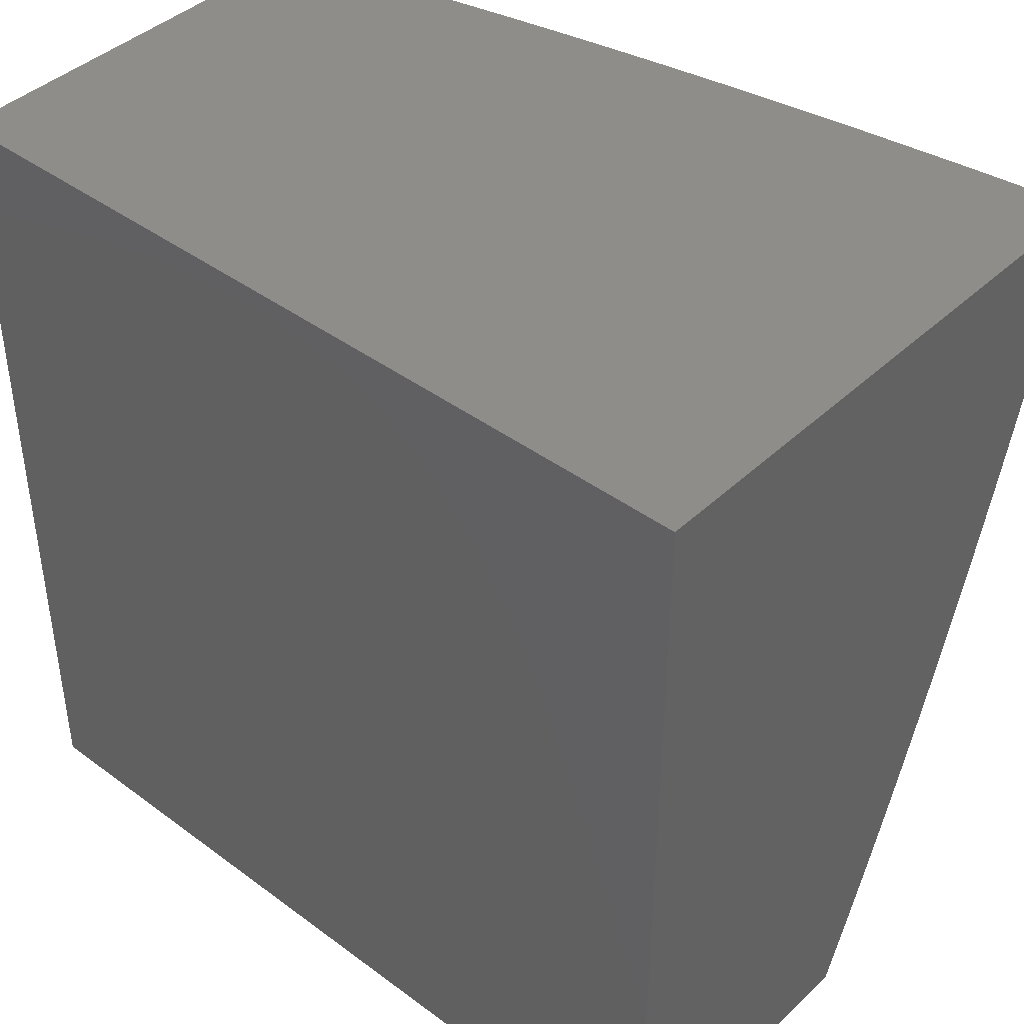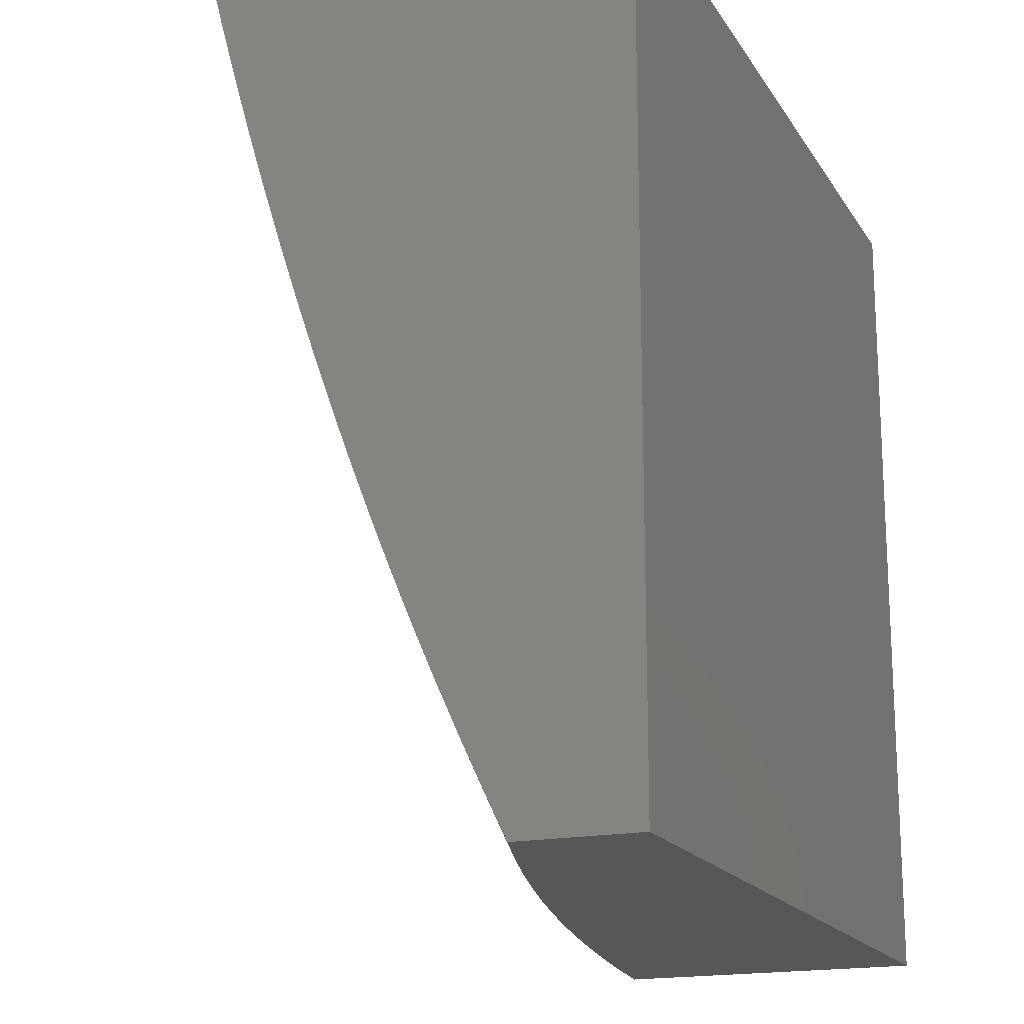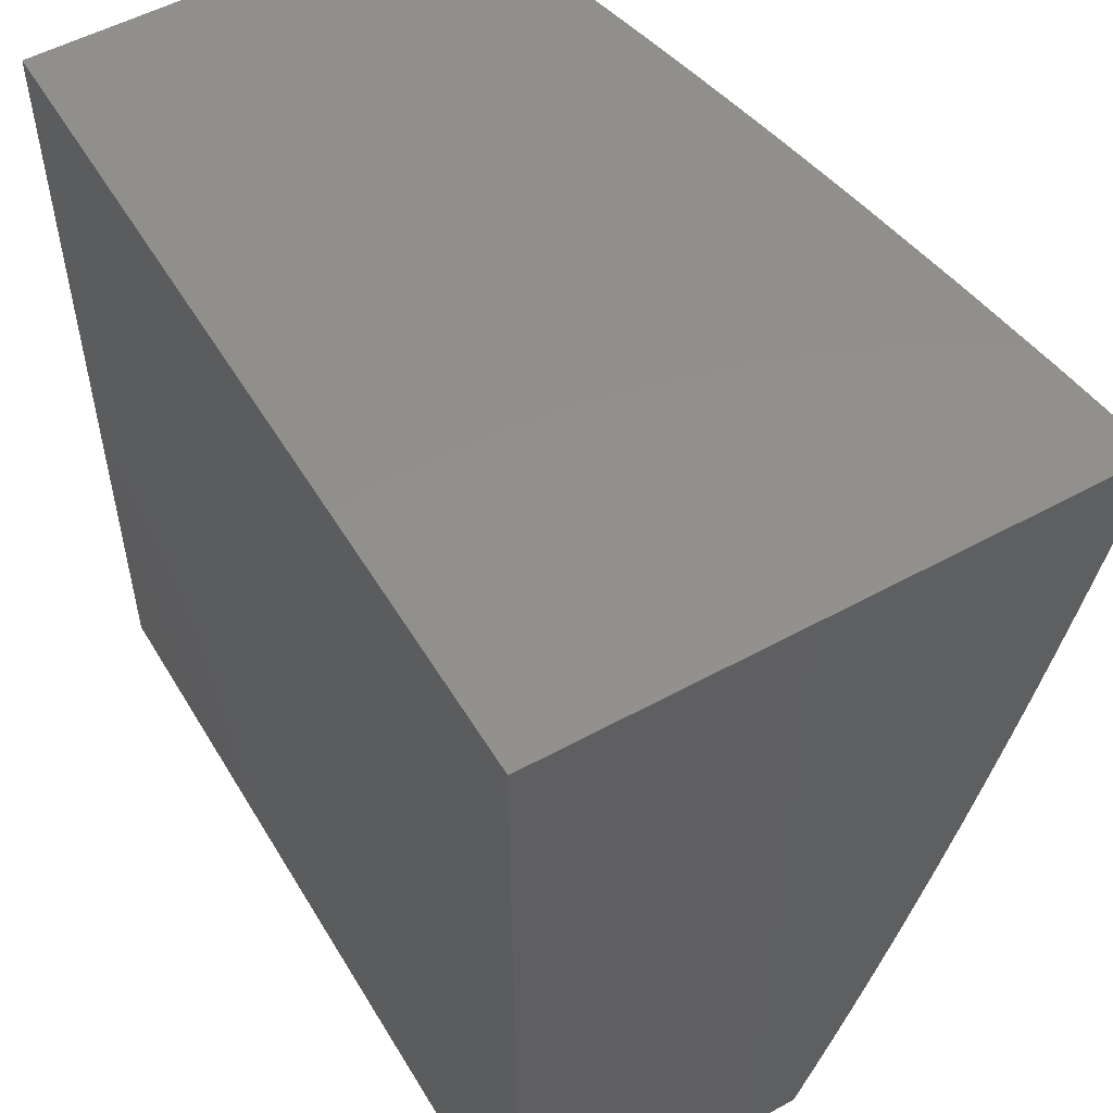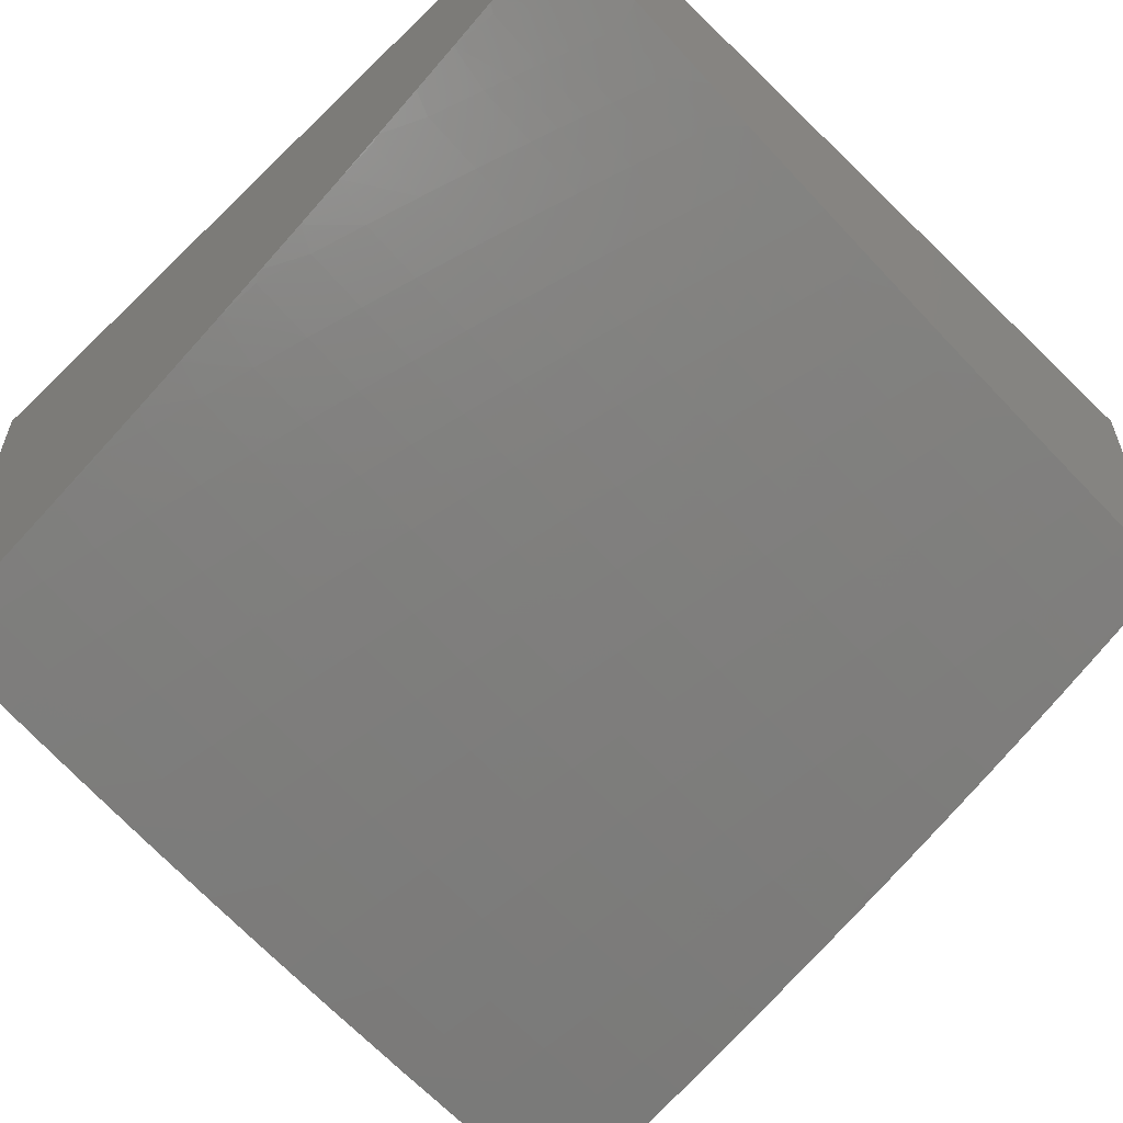
<metadata>
{"format":"stl","ext":"stl","renderer":"f3d","projection":"perspective","resolution":1024,"background":"white","views":[{"elev":41.8,"azim":-138.3,"up":"+Z"},{"elev":-17.8,"azim":112.1,"up":"+Z"},{"elev":53.1,"azim":-120.4,"up":"+Z"},{"elev":-58.0,"azim":135.0,"up":"+Y"}]}
</metadata>
<code>
# stl→obj: 289 verts, 574 faces
v 1 -8.391 -2.944
v 1 -8.368 -3
v 1.067 -8.37 -2.971
v 1.067 -8.358 -3
v 1.143 -8.359 -2.971
v 1.134 -8.348 -3
v 1.2 -8.337 -3
v 1.219 -8.346 -2.971
v 1.266 -8.326 -3
v 1.294 -8.332 -2.971
v 1.331 -8.313 -3
v 1.369 -8.318 -2.971
v 1.395 -8.301 -3
v 1.444 -8.303 -2.971
v 1.459 -8.287 -3
v 1.518 -8.287 -2.971
v 1.522 -8.273 -3
v 1.592 -8.27 -2.971
v 1.584 -8.259 -3
v 1.646 -8.244 -3
v 1.664 -8.252 -2.971
v 1.707 -8.228 -3
v 1.736 -8.234 -2.971
v 1.767 -8.212 -3
v 1.807 -8.214 -2.971
v 1.826 -8.195 -3
v 1.878 -8.194 -2.971
v 1.885 -8.178 -3
v 1.947 -8.173 -2.971
v 1.943 -8.16 -3
v 2 -8.168 -2.946
v 2 -8.142 -3
v 2 -8.194 -2.89
v 1.976 -8.191 -2.914
v 1.961 -8.182 -2.943
v 1.99 -8.2 -2.884
v 2 -8.219 -2.833
v 1.933 -8.23 -2.855
v 1.946 -8.239 -2.825
v 1.86 -8.251 -2.855
v 1.873 -8.26 -2.825
v 1.787 -8.271 -2.855
v 1.8 -8.28 -2.825
v 1.713 -8.29 -2.855
v 1.725 -8.3 -2.825
v 1.638 -8.309 -2.855
v 1.65 -8.318 -2.825
v 1.563 -8.326 -2.855
v 1.573 -8.336 -2.825
v 1.486 -8.343 -2.855
v 1.497 -8.352 -2.825
v 1.41 -8.358 -2.855
v 1.419 -8.368 -2.825
v 1.332 -8.373 -2.855
v 1.342 -8.383 -2.825
v 1.255 -8.387 -2.855
v 1.263 -8.397 -2.825
v 1.184 -8.41 -2.825
v 1.2 -8.43 -2.766
v 1.121 -8.442 -2.766
v 1.136 -8.462 -2.705
v 1.041 -8.453 -2.766
v 1.055 -8.473 -2.705
v 1 -8.479 -2.709
v 1 -8.5 -2.649
v 1.068 -8.492 -2.644
v 1 -8.52 -2.587
v 1.081 -8.511 -2.582
v 1.009 -8.54 -2.52
v 1.093 -8.529 -2.52
v 1.106 -8.547 -2.456
v 1.191 -8.535 -2.456
v 1.203 -8.552 -2.393
v 1.275 -8.522 -2.456
v 1.289 -8.539 -2.393
v 1.36 -8.508 -2.456
v 1.375 -8.525 -2.393
v 1.46 -8.51 -2.393
v 1.475 -8.526 -2.329
v 1.56 -8.51 -2.329
v 1.576 -8.525 -2.264
v 1.662 -8.508 -2.264
v 1.678 -8.523 -2.198
v 1.764 -8.504 -2.198
v 1.78 -8.518 -2.133
v 1.866 -8.499 -2.133
v 1.883 -8.512 -2.067
v 1.969 -8.491 -2.067
v 1.941 -8.515 -2
v 2 -8.501 -2
v 2 -8.483 -2.069
v 1.951 -8.478 -2.133
v 2 -8.464 -2.138
v 1.934 -8.464 -2.198
v 2 -8.444 -2.207
v 1.915 -8.449 -2.264
v 1.998 -8.428 -2.264
v 1.896 -8.434 -2.329
v 1.978 -8.413 -2.329
v 1.877 -8.419 -2.393
v 1.958 -8.398 -2.393
v 1.857 -8.403 -2.456
v 1.937 -8.383 -2.456
v 1.836 -8.387 -2.52
v 1.916 -8.367 -2.52
v 1.815 -8.371 -2.582
v 1.894 -8.35 -2.582
v 1.793 -8.354 -2.644
v 1.871 -8.333 -2.644
v 1.771 -8.336 -2.705
v 1.848 -8.316 -2.705
v 1.748 -8.318 -2.766
v 1.824 -8.299 -2.766
v 2 -8.244 -2.775
v 1.972 -8.257 -2.766
v 1.899 -8.278 -2.766
v 2 -8.269 -2.716
v 1.998 -8.274 -2.705
v 1.923 -8.295 -2.705
v 2 -8.293 -2.656
v 1.948 -8.312 -2.644
v 2 -8.316 -2.595
v 1.971 -8.329 -2.582
v 2 -8.339 -2.533
v 1.994 -8.345 -2.52
v 2 -8.361 -2.47
v 2 -8.383 -2.405
v 2 -8.404 -2.34
v 2 -8.424 -2.274
v 1.881 -8.53 -2
v 1.796 -8.532 -2.067
v 1.693 -8.537 -2.133
v 1.591 -8.54 -2.198
v 1.49 -8.542 -2.264
v 1.389 -8.541 -2.329
v 1.302 -8.556 -2.329
v 1.216 -8.569 -2.329
v 1.118 -8.564 -2.393
v 1.02 -8.558 -2.456
v 1 -8.559 -2.462
v 1 -8.54 -2.525
v 1.821 -8.543 -2
v 1.761 -8.557 -2
v 1.708 -8.551 -2.067
v 1.7 -8.57 -2
v 1.62 -8.569 -2.067
v 1.638 -8.582 -2
v 1.576 -8.594 -2
v 1.531 -8.586 -2.067
v 1.514 -8.605 -2
v 1.442 -8.602 -2.067
v 1.451 -8.617 -2
v 1.388 -8.627 -2
v 1.352 -8.617 -2.067
v 1.26 -8.647 -2
v 1.262 -8.631 -2.067
v 1.172 -8.644 -2.067
v 1.162 -8.629 -2.133
v 1.072 -8.64 -2.133
v 1.063 -8.625 -2.198
v 1 -8.632 -2.202
v 1.053 -8.609 -2.264
v 1 -8.614 -2.268
v 1.042 -8.593 -2.329
v 1 -8.596 -2.334
v 1.032 -8.576 -2.393
v 1 -8.578 -2.398
v 1.131 -8.665 -2
v 1.082 -8.655 -2.067
v 1 -8.648 -2.136
v 1 -8.681 -2
v 1 -8.665 -2.068
v 1 -8.458 -2.769
v 1.027 -8.433 -2.825
v 1.106 -8.422 -2.825
v 1.176 -8.4 -2.855
v 1.246 -8.377 -2.884
v 1.323 -8.363 -2.884
v 1.4 -8.348 -2.884
v 1.476 -8.333 -2.884
v 1.552 -8.317 -2.884
v 1.627 -8.299 -2.884
v 1.701 -8.281 -2.884
v 1.775 -8.262 -2.884
v 1.847 -8.242 -2.884
v 1.919 -8.221 -2.884
v 1.905 -8.212 -2.914
v 1.892 -8.203 -2.943
v 1 -8.436 -2.828
v 1.02 -8.423 -2.855
v 1.098 -8.412 -2.855
v 1.168 -8.39 -2.884
v 1.237 -8.367 -2.914
v 1.314 -8.353 -2.914
v 1.39 -8.338 -2.914
v 1.465 -8.323 -2.914
v 1.541 -8.307 -2.914
v 1.615 -8.29 -2.914
v 1.689 -8.272 -2.914
v 1.762 -8.253 -2.914
v 1.834 -8.233 -2.914
v 1 -8.414 -2.886
v 1.013 -8.413 -2.884
v 1.091 -8.402 -2.884
v 1.159 -8.379 -2.914
v 1.228 -8.356 -2.943
v 1.304 -8.343 -2.943
v 1.38 -8.328 -2.943
v 1.455 -8.313 -2.943
v 1.529 -8.297 -2.943
v 1.603 -8.28 -2.943
v 1.677 -8.262 -2.943
v 1.749 -8.243 -2.943
v 1.821 -8.224 -2.943
v 1.006 -8.402 -2.914
v 1.083 -8.391 -2.914
v 1.075 -8.381 -2.943
v 1.151 -8.369 -2.943
v 1.15 -8.481 -2.644
v 1.216 -8.449 -2.705
v 1.28 -8.416 -2.766
v 1.36 -8.402 -2.766
v 1.439 -8.387 -2.766
v 1.517 -8.371 -2.766
v 1.595 -8.355 -2.766
v 1.672 -8.337 -2.766
v 1.164 -8.499 -2.582
v 1.231 -8.468 -2.644
v 1.297 -8.436 -2.705
v 1.377 -8.421 -2.705
v 1.457 -8.406 -2.705
v 1.537 -8.39 -2.705
v 1.615 -8.373 -2.705
v 1.694 -8.355 -2.705
v 1.177 -8.517 -2.52
v 1.246 -8.486 -2.582
v 1.313 -8.454 -2.644
v 1.395 -8.44 -2.644
v 1.476 -8.425 -2.644
v 1.556 -8.408 -2.644
v 1.636 -8.391 -2.644
v 1.715 -8.373 -2.644
v 1.261 -8.504 -2.52
v 1.345 -8.491 -2.52
v 1.444 -8.493 -2.456
v 1.544 -8.494 -2.393
v 1.645 -8.492 -2.329
v 1.747 -8.489 -2.264
v 1.849 -8.484 -2.198
v 1.228 -8.585 -2.264
v 1.129 -8.581 -2.329
v 1.14 -8.598 -2.264
v 1.24 -8.601 -2.198
v 1.151 -8.613 -2.198
v 1.315 -8.572 -2.264
v 1.328 -8.587 -2.198
v 1.251 -8.616 -2.133
v 1.34 -8.602 -2.133
v 1.329 -8.473 -2.582
v 1.412 -8.458 -2.582
v 1.493 -8.442 -2.582
v 1.575 -8.426 -2.582
v 1.656 -8.408 -2.582
v 1.736 -8.39 -2.582
v 1.403 -8.557 -2.264
v 1.416 -8.573 -2.198
v 1.429 -8.588 -2.133
v 1.428 -8.476 -2.52
v 1.528 -8.477 -2.456
v 1.629 -8.476 -2.393
v 1.73 -8.474 -2.329
v 1.832 -8.47 -2.264
v 1.504 -8.557 -2.198
v 1.518 -8.572 -2.133
v 1.511 -8.46 -2.52
v 1.593 -8.443 -2.52
v 1.675 -8.425 -2.52
v 1.756 -8.407 -2.52
v 1.606 -8.555 -2.133
v 1.611 -8.46 -2.456
v 1.712 -8.458 -2.393
v 1.814 -8.455 -2.329
v 1.694 -8.442 -2.456
v 1.776 -8.423 -2.456
v 1.795 -8.439 -2.393
v 2 -8 -2
v 2 -8 -3
v 1 -8 -3
v 1 -8 -2
f 1 2 3
f 3 2 4
f 3 4 5
f 5 4 6
f 5 6 7
f 5 7 8
f 8 7 9
f 8 9 10
f 10 9 11
f 10 11 12
f 12 11 13
f 12 13 14
f 14 13 15
f 14 15 16
f 16 15 17
f 16 17 18
f 18 17 19
f 18 19 20
f 18 20 21
f 21 20 22
f 21 22 23
f 23 22 24
f 23 24 25
f 25 24 26
f 25 26 27
f 27 26 28
f 27 28 29
f 29 28 30
f 29 30 31
f 31 30 32
f 33 34 31
f 31 34 35
f 31 35 29
f 29 35 27
f 34 33 36
f 36 33 37
f 36 37 38
f 38 37 39
f 38 39 40
f 40 39 41
f 40 41 42
f 42 41 43
f 42 43 44
f 44 43 45
f 44 45 46
f 46 45 47
f 46 47 48
f 48 47 49
f 48 49 50
f 50 49 51
f 50 51 52
f 52 51 53
f 52 53 54
f 54 53 55
f 54 55 56
f 56 55 57
f 56 57 58
f 58 57 59
f 58 59 60
f 60 59 61
f 60 61 62
f 62 61 63
f 62 63 64
f 64 63 65
f 65 63 66
f 65 66 67
f 67 66 68
f 67 68 69
f 69 68 70
f 69 70 71
f 71 70 72
f 71 72 73
f 73 72 74
f 73 74 75
f 75 74 76
f 75 76 77
f 77 76 78
f 77 78 79
f 79 78 80
f 79 80 81
f 81 80 82
f 81 82 83
f 83 82 84
f 83 84 85
f 85 84 86
f 85 86 87
f 87 86 88
f 87 88 89
f 89 88 90
f 90 88 91
f 91 88 92
f 91 92 93
f 93 92 94
f 93 94 95
f 95 94 96
f 95 96 97
f 97 96 98
f 97 98 99
f 99 98 100
f 99 100 101
f 101 100 102
f 101 102 103
f 103 102 104
f 103 104 105
f 105 104 106
f 105 106 107
f 107 106 108
f 107 108 109
f 109 108 110
f 109 110 111
f 111 110 112
f 111 112 113
f 113 112 45
f 113 45 43
f 37 114 39
f 39 114 115
f 39 115 41
f 41 115 116
f 41 116 43
f 43 116 113
f 114 117 115
f 115 117 118
f 115 118 116
f 116 118 119
f 116 119 113
f 113 119 111
f 117 120 118
f 118 120 119
f 119 120 121
f 121 120 122
f 121 122 123
f 123 122 124
f 123 124 125
f 125 124 126
f 125 126 105
f 105 126 103
f 126 127 103
f 103 127 101
f 127 128 101
f 101 128 99
f 128 129 99
f 99 129 97
f 129 95 97
f 89 130 87
f 87 130 131
f 87 131 85
f 85 131 132
f 85 132 83
f 83 132 133
f 83 133 81
f 81 133 134
f 81 134 79
f 79 134 135
f 79 135 77
f 77 135 136
f 77 136 75
f 75 136 137
f 75 137 73
f 73 137 138
f 73 138 71
f 71 138 139
f 71 139 69
f 69 139 140
f 69 140 141
f 130 142 131
f 131 142 143
f 131 143 144
f 144 143 145
f 144 145 146
f 146 145 147
f 146 147 148
f 146 148 149
f 149 148 150
f 149 150 151
f 151 150 152
f 151 152 153
f 151 153 154
f 154 153 155
f 154 155 156
f 156 155 157
f 156 157 158
f 158 157 159
f 158 159 160
f 160 159 161
f 160 161 162
f 162 161 163
f 162 163 164
f 164 163 165
f 164 165 166
f 166 165 167
f 166 167 139
f 139 167 140
f 155 168 157
f 157 168 169
f 157 169 159
f 159 169 170
f 159 170 161
f 168 171 169
f 169 171 172
f 169 172 170
f 141 67 69
f 64 173 62
f 62 173 174
f 62 174 60
f 60 174 175
f 60 175 58
f 58 175 176
f 58 176 56
f 56 176 177
f 56 177 54
f 54 177 178
f 54 178 52
f 52 178 179
f 52 179 50
f 50 179 180
f 50 180 48
f 48 180 181
f 48 181 46
f 46 181 182
f 46 182 44
f 44 182 183
f 44 183 42
f 42 183 184
f 42 184 40
f 40 184 185
f 40 185 38
f 38 185 186
f 38 186 36
f 36 186 187
f 36 187 34
f 34 187 188
f 34 188 35
f 35 188 27
f 173 189 174
f 174 189 190
f 174 190 175
f 175 190 191
f 175 191 176
f 176 191 192
f 176 192 177
f 177 192 193
f 177 193 178
f 178 193 194
f 178 194 179
f 179 194 195
f 179 195 180
f 180 195 196
f 180 196 181
f 181 196 197
f 181 197 182
f 182 197 198
f 182 198 183
f 183 198 199
f 183 199 184
f 184 199 200
f 184 200 185
f 185 200 201
f 185 201 186
f 186 201 187
f 189 202 190
f 190 202 203
f 190 203 191
f 191 203 204
f 191 204 192
f 192 204 205
f 192 205 193
f 193 205 206
f 193 206 194
f 194 206 207
f 194 207 195
f 195 207 208
f 195 208 196
f 196 208 209
f 196 209 197
f 197 209 210
f 197 210 198
f 198 210 211
f 198 211 199
f 199 211 212
f 199 212 200
f 200 212 213
f 200 213 201
f 201 213 214
f 201 214 187
f 187 214 188
f 203 202 215
f 215 202 1
f 215 1 216
f 216 1 217
f 216 217 218
f 218 217 5
f 218 5 8
f 217 1 3
f 5 217 3
f 203 215 204
f 204 215 216
f 204 216 205
f 205 216 218
f 205 218 206
f 206 218 8
f 206 8 207
f 207 8 10
f 207 10 208
f 208 10 12
f 208 12 209
f 209 12 14
f 209 14 210
f 210 14 16
f 210 16 211
f 211 16 18
f 211 18 212
f 212 18 21
f 212 21 213
f 213 21 23
f 213 23 214
f 214 23 25
f 214 25 188
f 188 25 27
f 66 63 219
f 219 63 61
f 219 61 220
f 220 61 59
f 220 59 221
f 221 59 57
f 221 57 222
f 222 57 55
f 222 55 223
f 223 55 53
f 223 53 224
f 224 53 51
f 224 51 225
f 225 51 49
f 225 49 226
f 226 49 47
f 226 47 112
f 112 47 45
f 68 66 227
f 227 66 219
f 227 219 228
f 228 219 220
f 228 220 229
f 229 220 221
f 229 221 230
f 230 221 222
f 230 222 231
f 231 222 223
f 231 223 232
f 232 223 224
f 232 224 233
f 233 224 225
f 233 225 234
f 234 225 226
f 234 226 110
f 110 226 112
f 70 68 235
f 235 68 227
f 235 227 236
f 236 227 228
f 236 228 237
f 237 228 229
f 237 229 238
f 238 229 230
f 238 230 239
f 239 230 231
f 239 231 240
f 240 231 232
f 240 232 241
f 241 232 233
f 241 233 242
f 242 233 234
f 242 234 108
f 108 234 110
f 70 235 72
f 72 235 243
f 72 243 74
f 74 243 244
f 74 244 76
f 76 244 245
f 76 245 78
f 78 245 246
f 78 246 80
f 80 246 247
f 80 247 82
f 82 247 248
f 82 248 84
f 84 248 249
f 84 249 86
f 86 249 92
f 86 92 88
f 243 235 236
f 137 250 251
f 251 250 252
f 251 252 164
f 164 252 162
f 250 253 252
f 252 253 254
f 252 254 162
f 162 254 160
f 137 136 250
f 250 136 255
f 250 255 253
f 253 255 256
f 253 256 257
f 257 256 258
f 257 258 156
f 156 258 154
f 253 257 254
f 254 257 158
f 254 158 160
f 257 156 158
f 137 251 138
f 138 251 166
f 138 166 139
f 166 251 164
f 243 236 259
f 259 236 237
f 259 237 260
f 260 237 238
f 260 238 261
f 261 238 239
f 261 239 262
f 262 239 240
f 262 240 263
f 263 240 241
f 263 241 264
f 264 241 242
f 264 242 106
f 106 242 108
f 136 135 255
f 255 135 265
f 255 265 256
f 256 265 266
f 256 266 258
f 258 266 267
f 258 267 154
f 154 267 151
f 243 259 244
f 244 259 268
f 244 268 245
f 245 268 269
f 245 269 246
f 246 269 270
f 246 270 247
f 247 270 271
f 247 271 248
f 248 271 272
f 248 272 249
f 249 272 94
f 249 94 92
f 268 259 260
f 135 134 265
f 265 134 273
f 265 273 266
f 266 273 274
f 266 274 267
f 267 274 149
f 267 149 151
f 268 260 275
f 275 260 261
f 275 261 276
f 276 261 262
f 276 262 277
f 277 262 263
f 277 263 278
f 278 263 264
f 278 264 104
f 104 264 106
f 134 133 273
f 273 133 279
f 273 279 274
f 274 279 146
f 274 146 149
f 268 275 269
f 269 275 280
f 269 280 270
f 270 280 281
f 270 281 271
f 271 281 282
f 271 282 272
f 272 282 96
f 272 96 94
f 280 275 276
f 144 146 279
f 144 279 132
f 132 279 133
f 280 276 283
f 283 276 277
f 283 277 284
f 284 277 278
f 284 278 102
f 102 278 104
f 131 144 132
f 280 283 281
f 281 283 285
f 281 285 282
f 282 285 98
f 282 98 96
f 285 283 284
f 102 100 284
f 284 100 285
f 100 98 285
f 119 121 111
f 111 121 109
f 125 105 107
f 121 123 109
f 109 123 107
f 123 125 107
f 90 91 286
f 286 91 93
f 286 93 95
f 95 129 286
f 286 129 128
f 286 128 127
f 127 126 286
f 286 126 124
f 286 124 122
f 122 120 286
f 286 120 117
f 286 117 114
f 114 37 286
f 286 37 287
f 287 37 33
f 287 33 31
f 31 32 287
f 32 30 287
f 287 30 28
f 287 28 26
f 287 26 288
f 288 26 24
f 288 24 22
f 22 20 288
f 288 20 19
f 288 19 17
f 17 15 288
f 288 15 13
f 288 13 11
f 11 9 288
f 288 9 7
f 288 7 6
f 6 4 288
f 288 4 2
f 171 168 289
f 289 168 155
f 289 155 153
f 153 152 289
f 289 152 150
f 289 150 148
f 148 147 289
f 289 147 286
f 286 147 145
f 286 145 143
f 143 142 286
f 286 142 130
f 286 130 89
f 89 90 286
f 2 1 288
f 288 1 202
f 288 202 189
f 189 173 288
f 288 173 289
f 289 173 64
f 289 64 65
f 65 67 289
f 289 67 141
f 289 141 140
f 140 167 289
f 289 167 165
f 289 165 163
f 163 161 289
f 289 161 170
f 289 170 172
f 172 171 289
f 286 287 289
f 289 287 288

</code>
